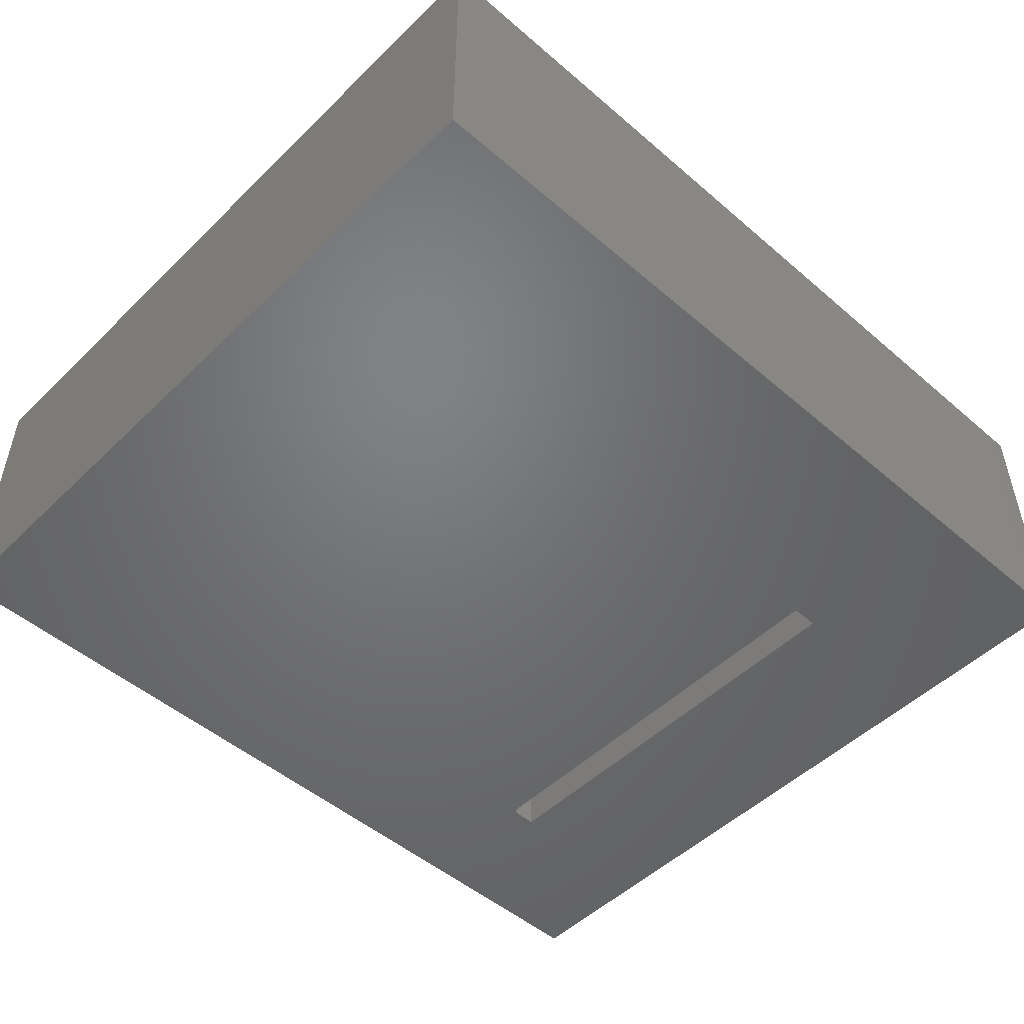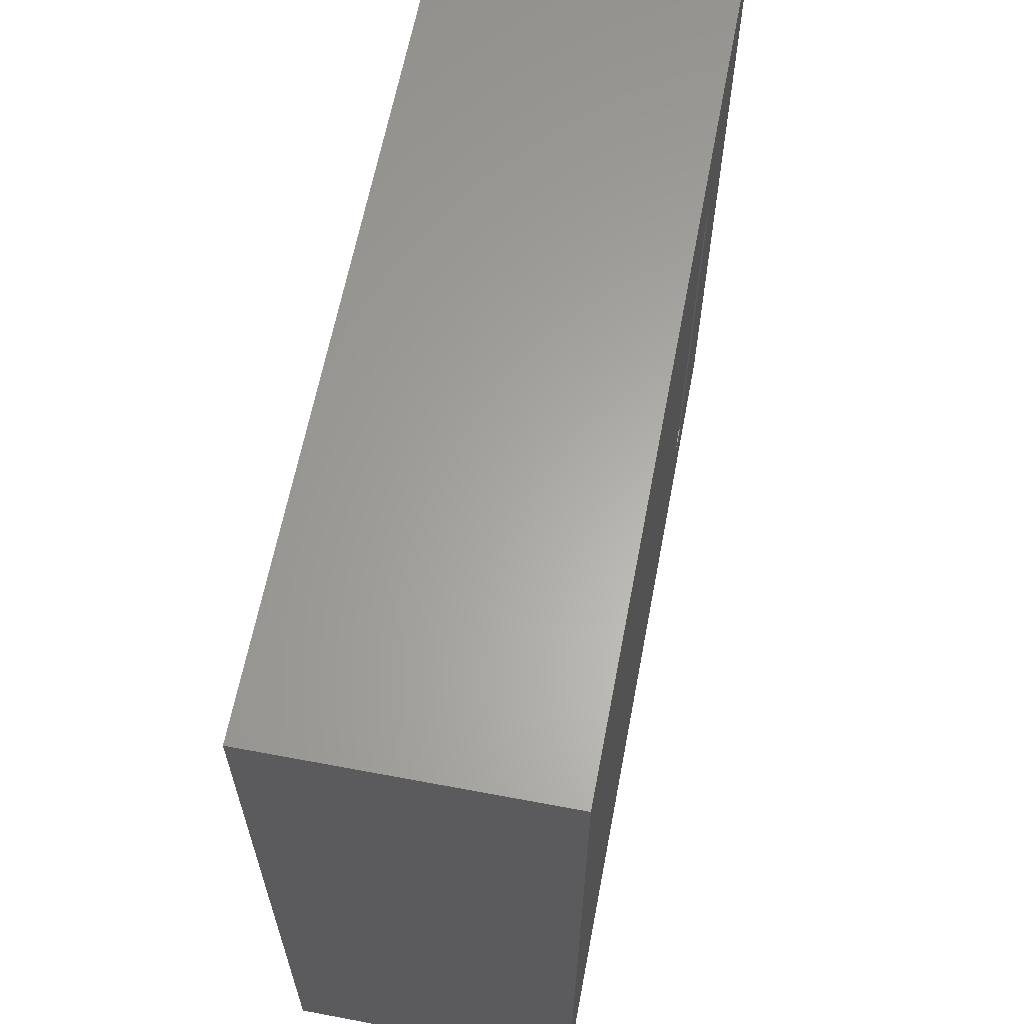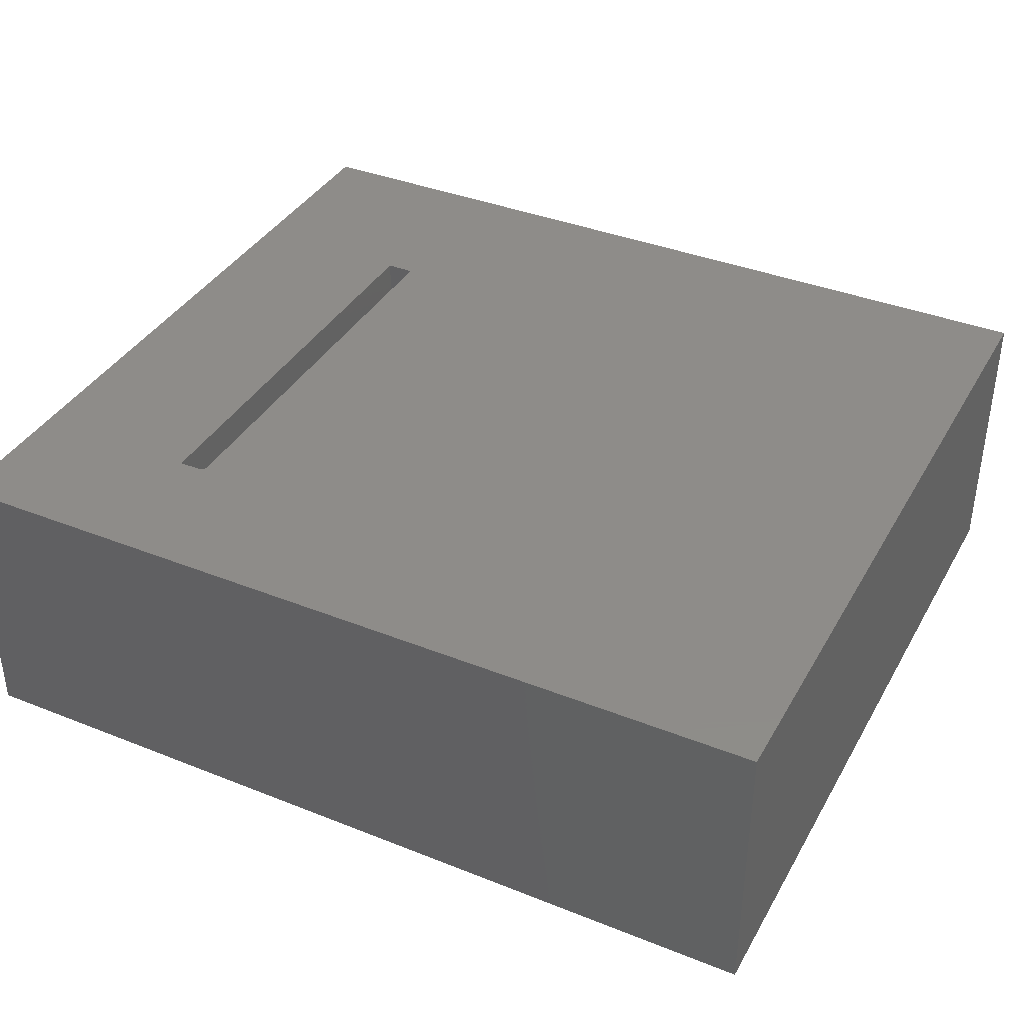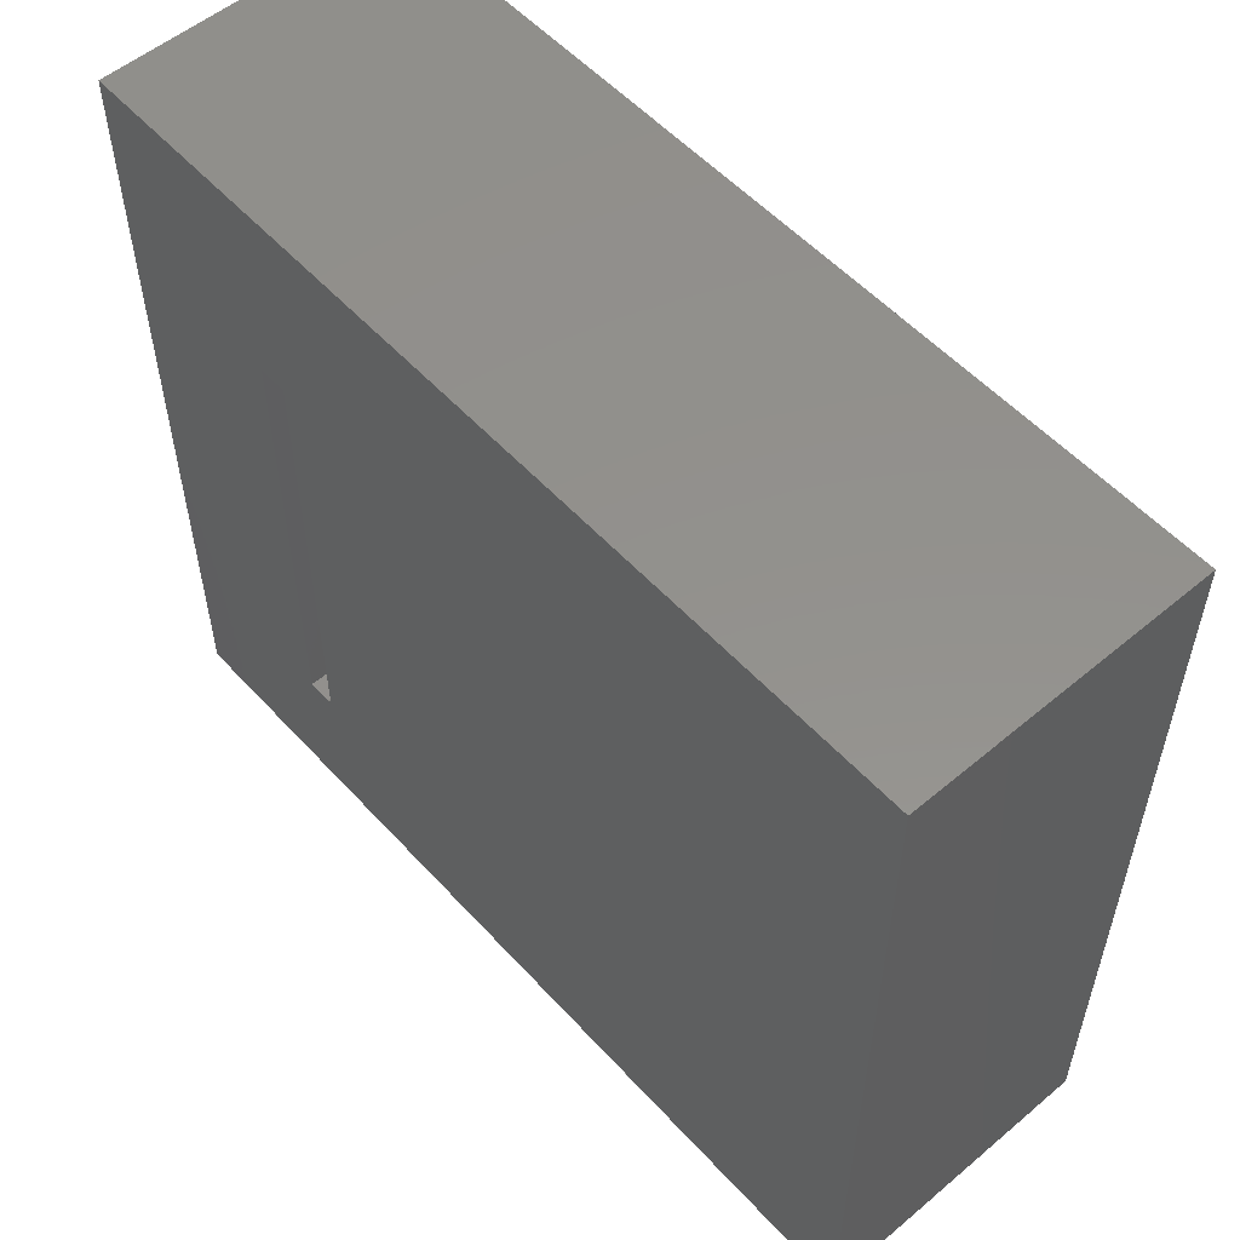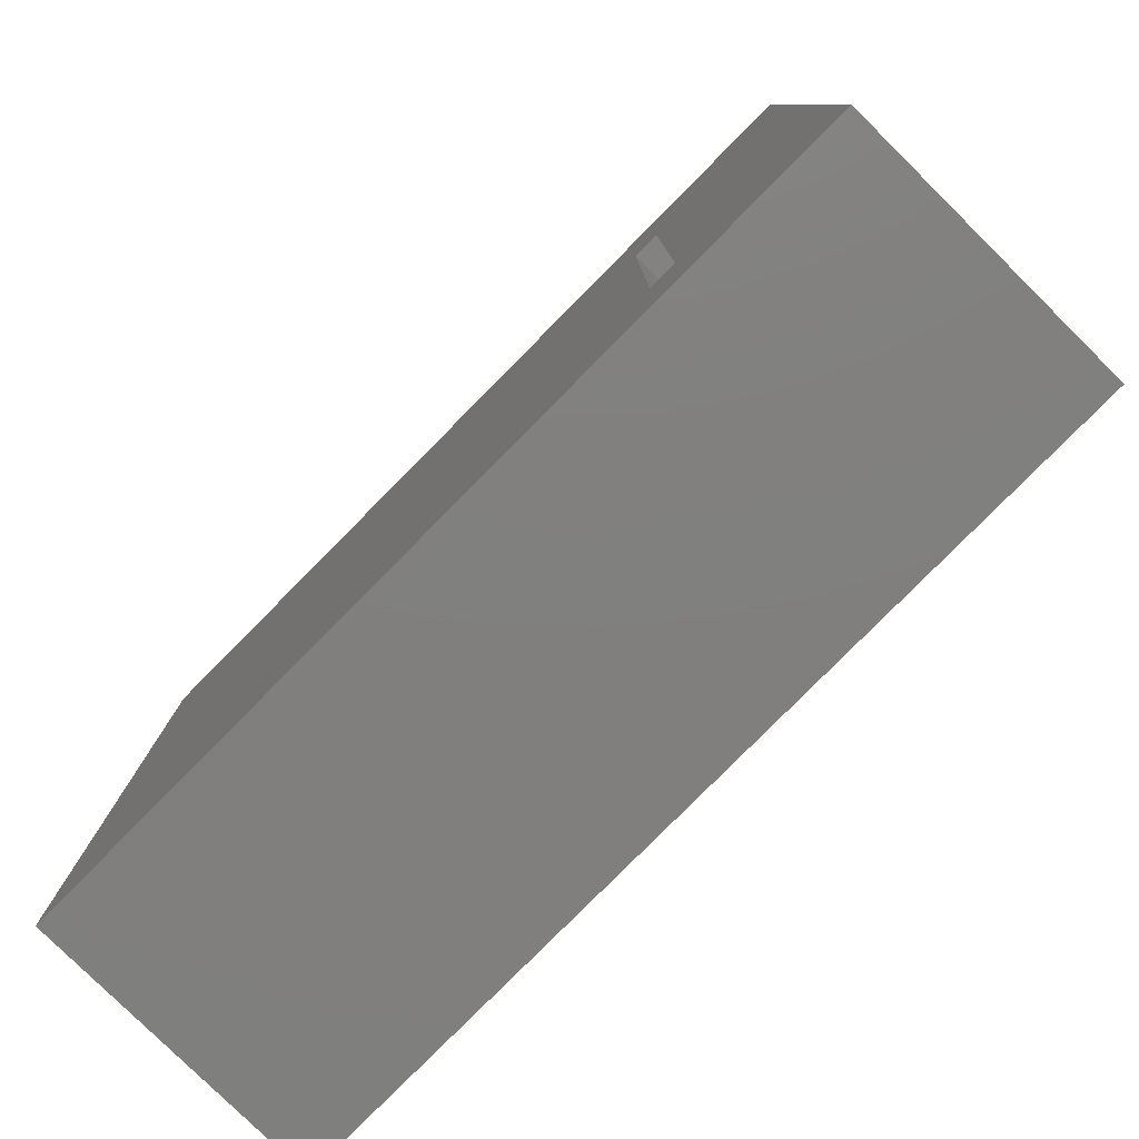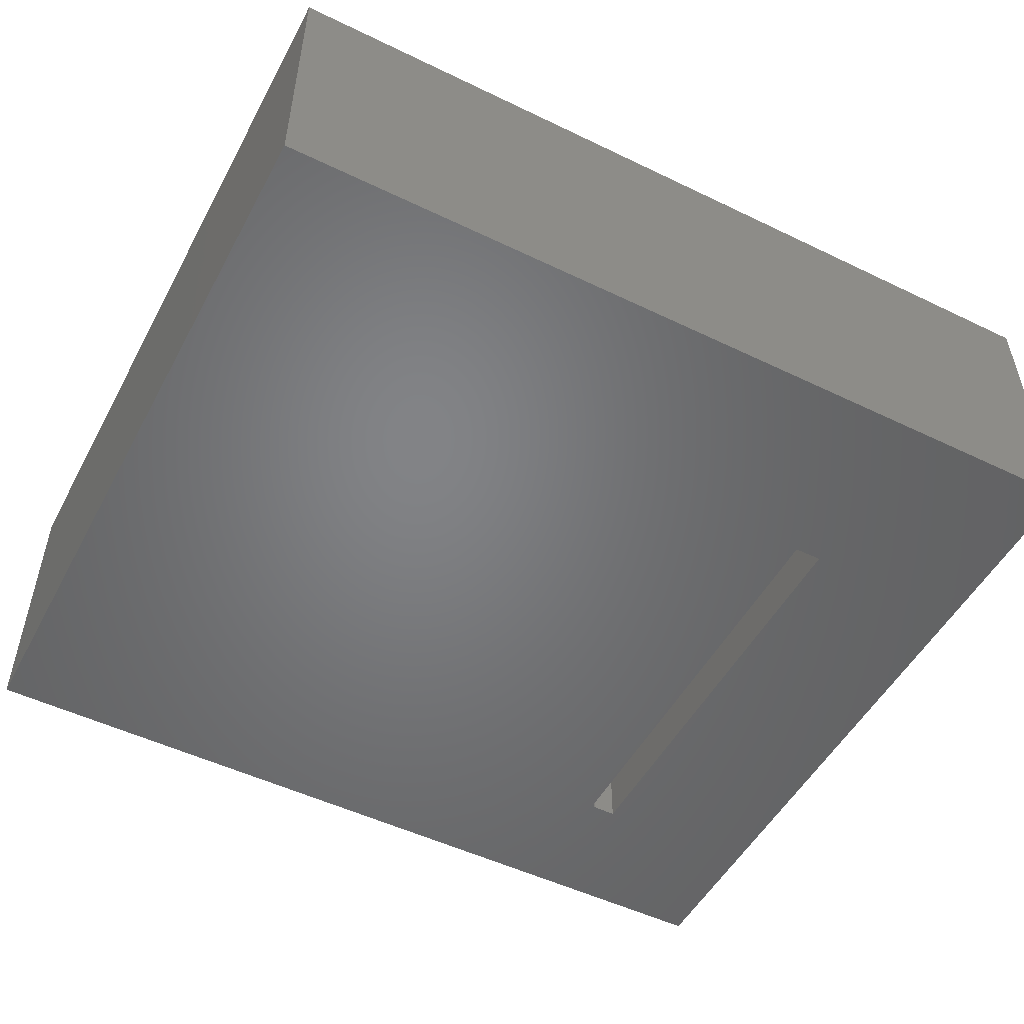
<metadata>
{"format":"stl","ext":"stl","renderer":"f3d","projection":"perspective","resolution":1024,"background":"white","views":[{"elev":-50.0,"azim":136.7,"up":"+Z"},{"elev":62.8,"azim":100.8,"up":"+Y"},{"elev":38.1,"azim":26.8,"up":"+Z"},{"elev":54.8,"azim":48.5,"up":"+Y"},{"elev":-79.8,"azim":-134.7,"up":"+Y"},{"elev":-51.2,"azim":152.3,"up":"+Z"}]}
</metadata>
<code>
# stl→obj: 32 verts, 64 faces
v -0.1949 -0.4766 0
v -0.1949 -0.4766 0.4062
v -0.1949 0.1406 0
v -0.1949 0.1406 0.4062
v -0.2344 -0.4844 0.4062
v -0.2027 -0.4844 0.4062
v -0.2344 -0.4844 0
v -0.2027 -0.4844 0
v -0.4766 -0.6797 0.4062
v 0.75 -0.6797 0.4062
v -0.2344 0.1406 0.4062
v -0.4766 0.4049 0.4062
v 0.75 0.4049 0.4062
v -0.1951 -0.4781 0.4062
v -0.1955 -0.4796 0.4062
v -0.1962 -0.4809 0.4062
v -0.1972 -0.4821 0.4062
v -0.1984 -0.4831 0.4062
v -0.1997 -0.4838 0.4062
v -0.2012 -0.4842 0.4062
v -0.4766 -0.6797 0
v -0.4766 0.4049 0
v -0.2344 0.1406 0
v 0.75 -0.6797 0
v 0.75 0.4049 0
v -0.1951 -0.4781 0
v -0.2012 -0.4842 0
v -0.1997 -0.4838 0
v -0.1984 -0.4831 0
v -0.1972 -0.4821 0
v -0.1962 -0.4809 0
v -0.1955 -0.4796 0
f 1 2 3
f 3 2 4
f 5 6 7
f 7 6 8
f 9 10 6
f 9 6 5
f 9 5 11
f 9 11 12
f 13 12 11
f 13 11 4
f 13 4 2
f 13 2 14
f 13 14 10
f 10 14 15
f 10 15 16
f 10 16 17
f 10 17 18
f 10 18 19
f 10 19 20
f 10 20 6
f 21 22 23
f 21 23 7
f 21 7 8
f 21 8 24
f 25 24 26
f 25 26 1
f 25 1 3
f 25 3 23
f 25 23 22
f 24 8 27
f 24 27 28
f 24 28 29
f 24 29 30
f 24 30 31
f 24 31 32
f 24 32 26
f 17 29 18
f 18 29 28
f 18 28 19
f 19 28 27
f 19 27 20
f 20 27 8
f 20 8 6
f 29 17 30
f 30 17 16
f 30 16 31
f 31 16 15
f 31 15 32
f 32 15 14
f 32 14 26
f 26 14 2
f 26 2 1
f 4 11 3
f 3 11 23
f 23 11 7
f 7 11 5
f 12 22 9
f 9 22 21
f 13 25 12
f 12 25 22
f 10 24 13
f 13 24 25
f 9 21 10
f 10 21 24

</code>
